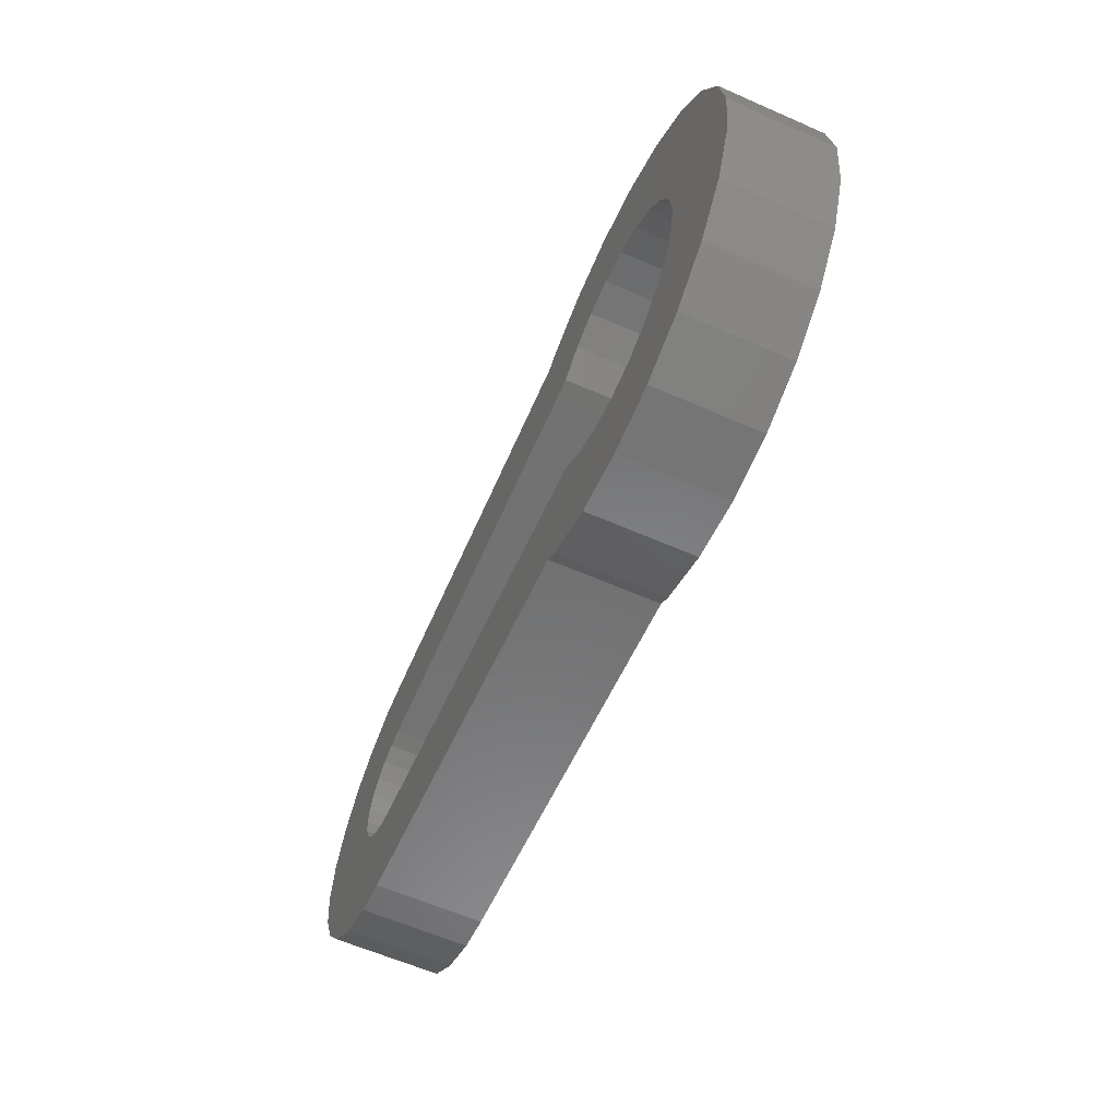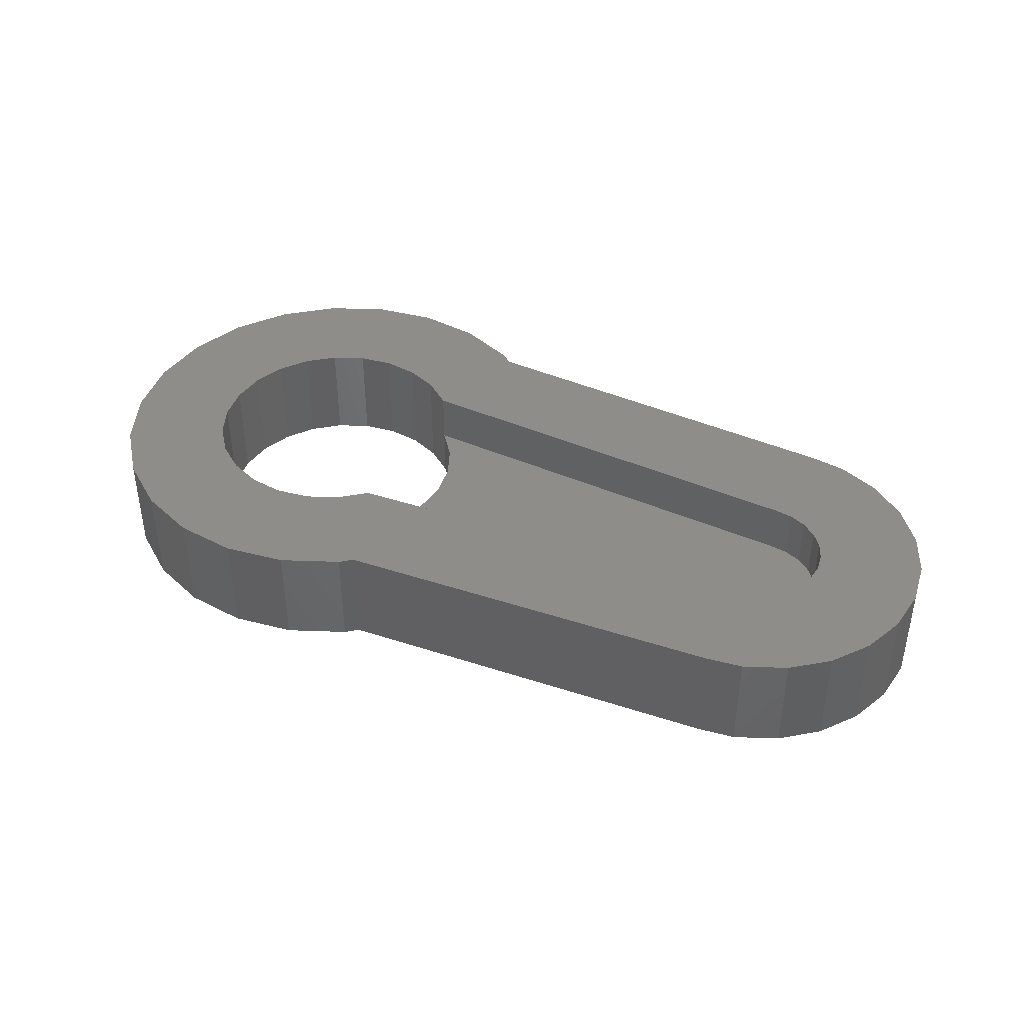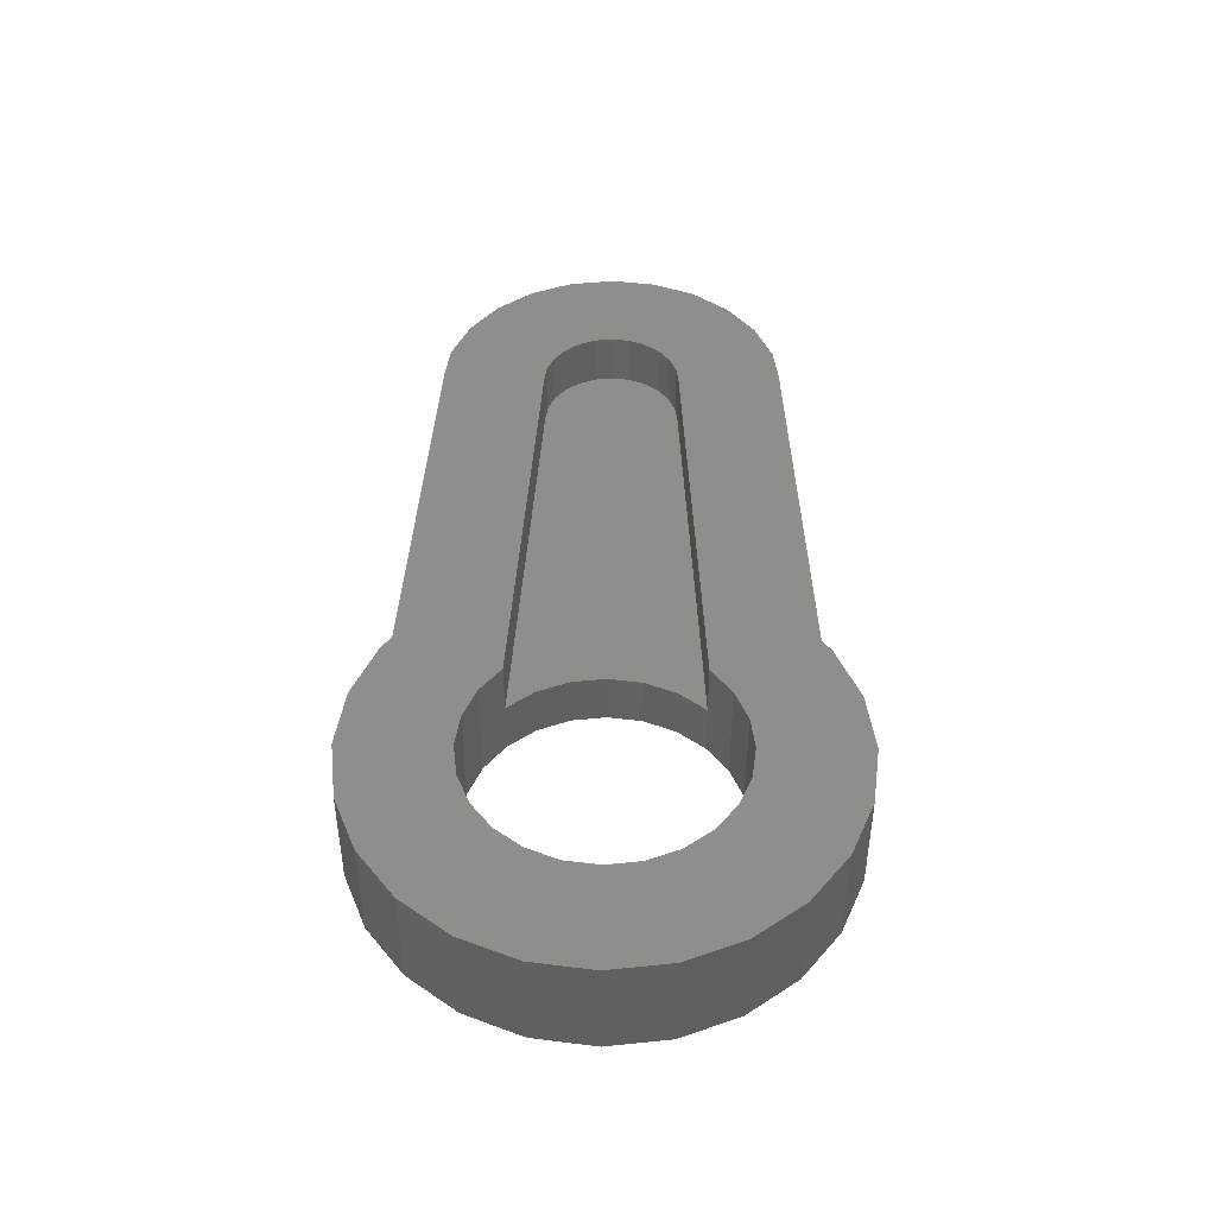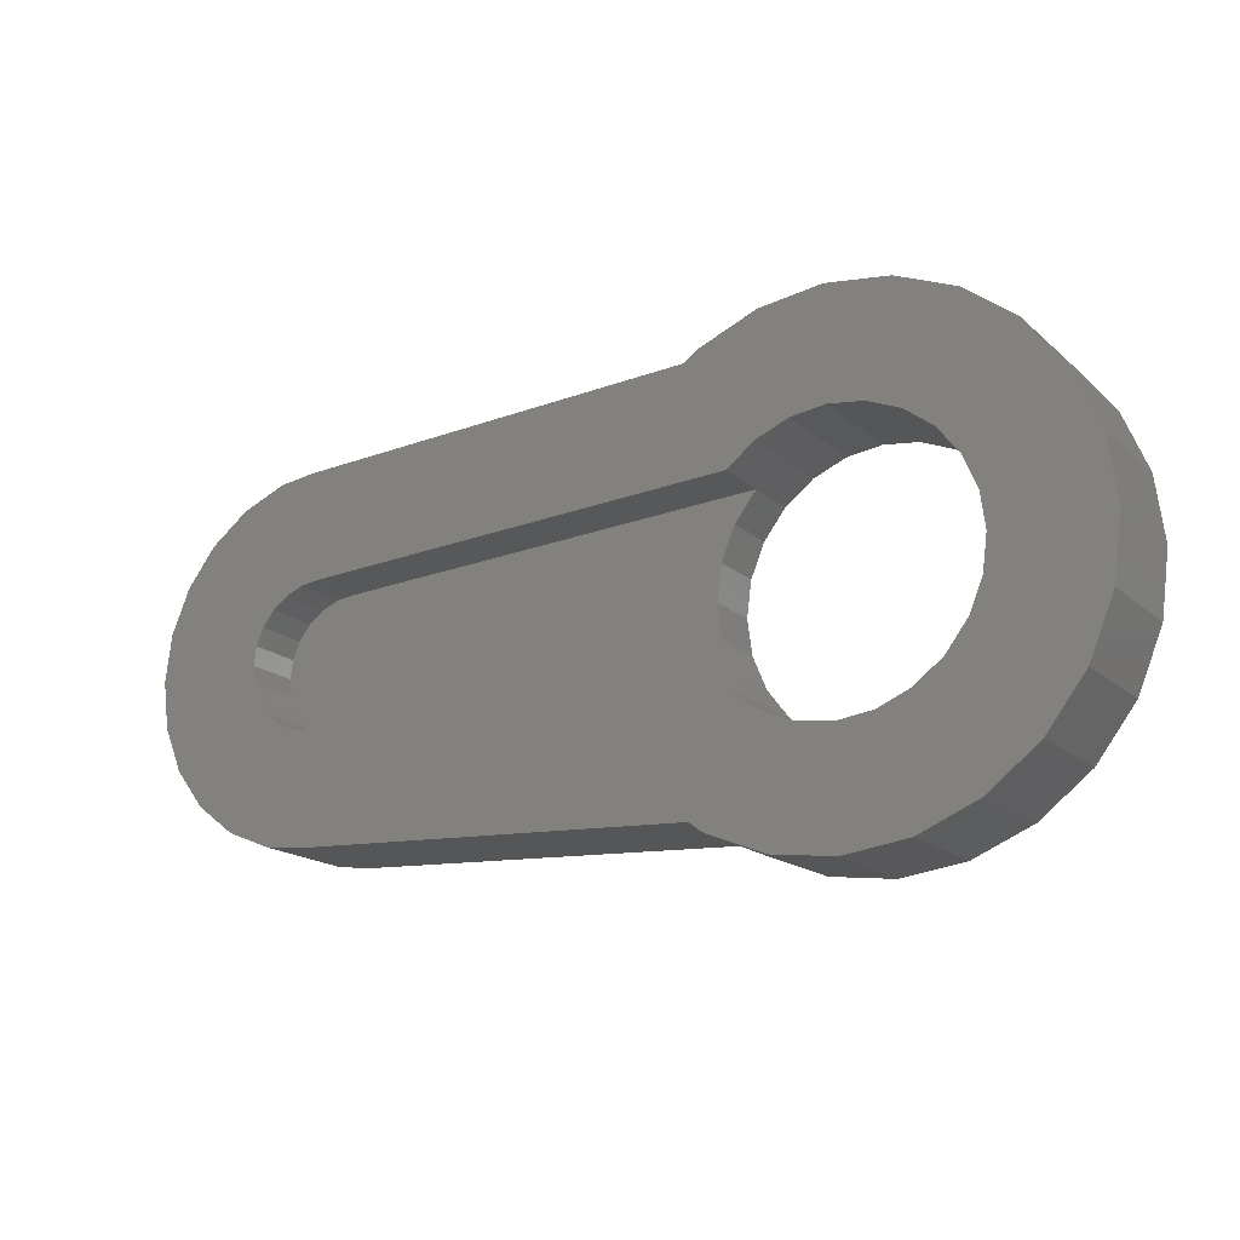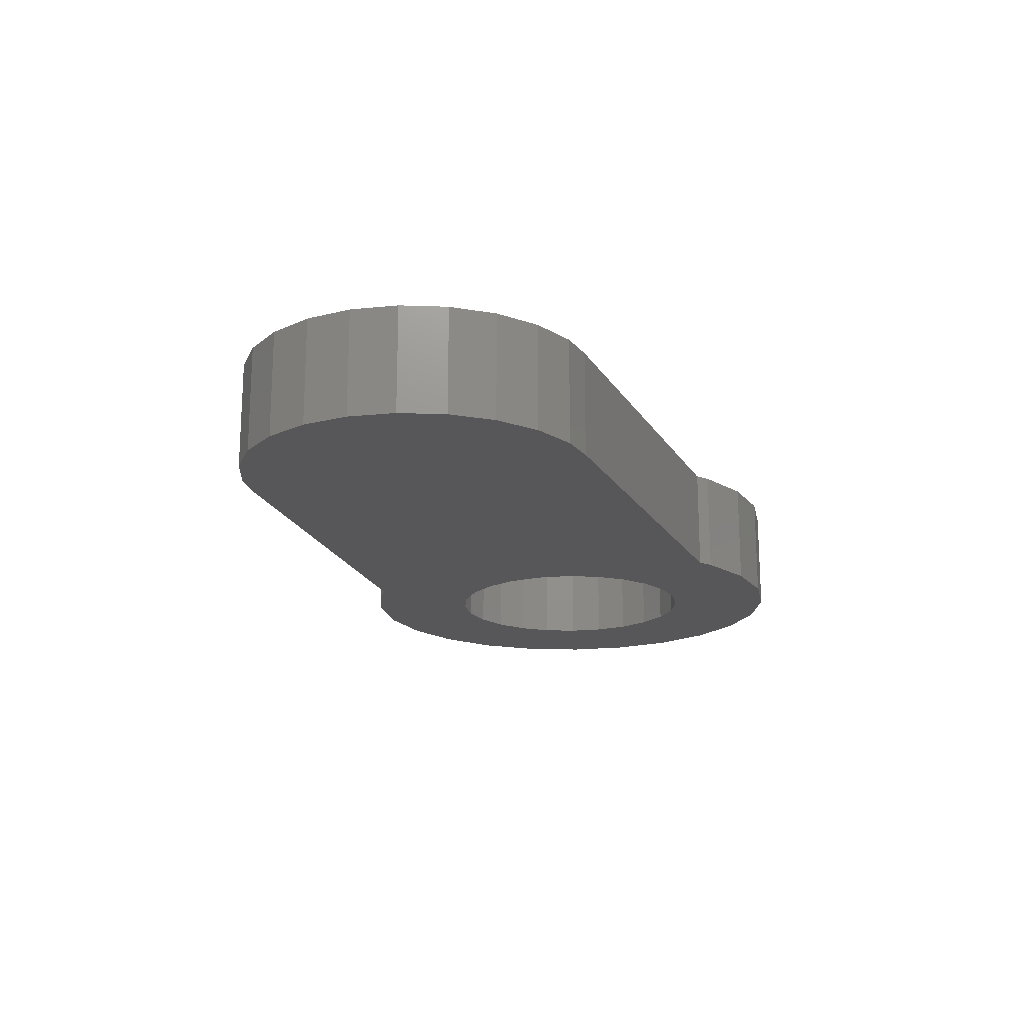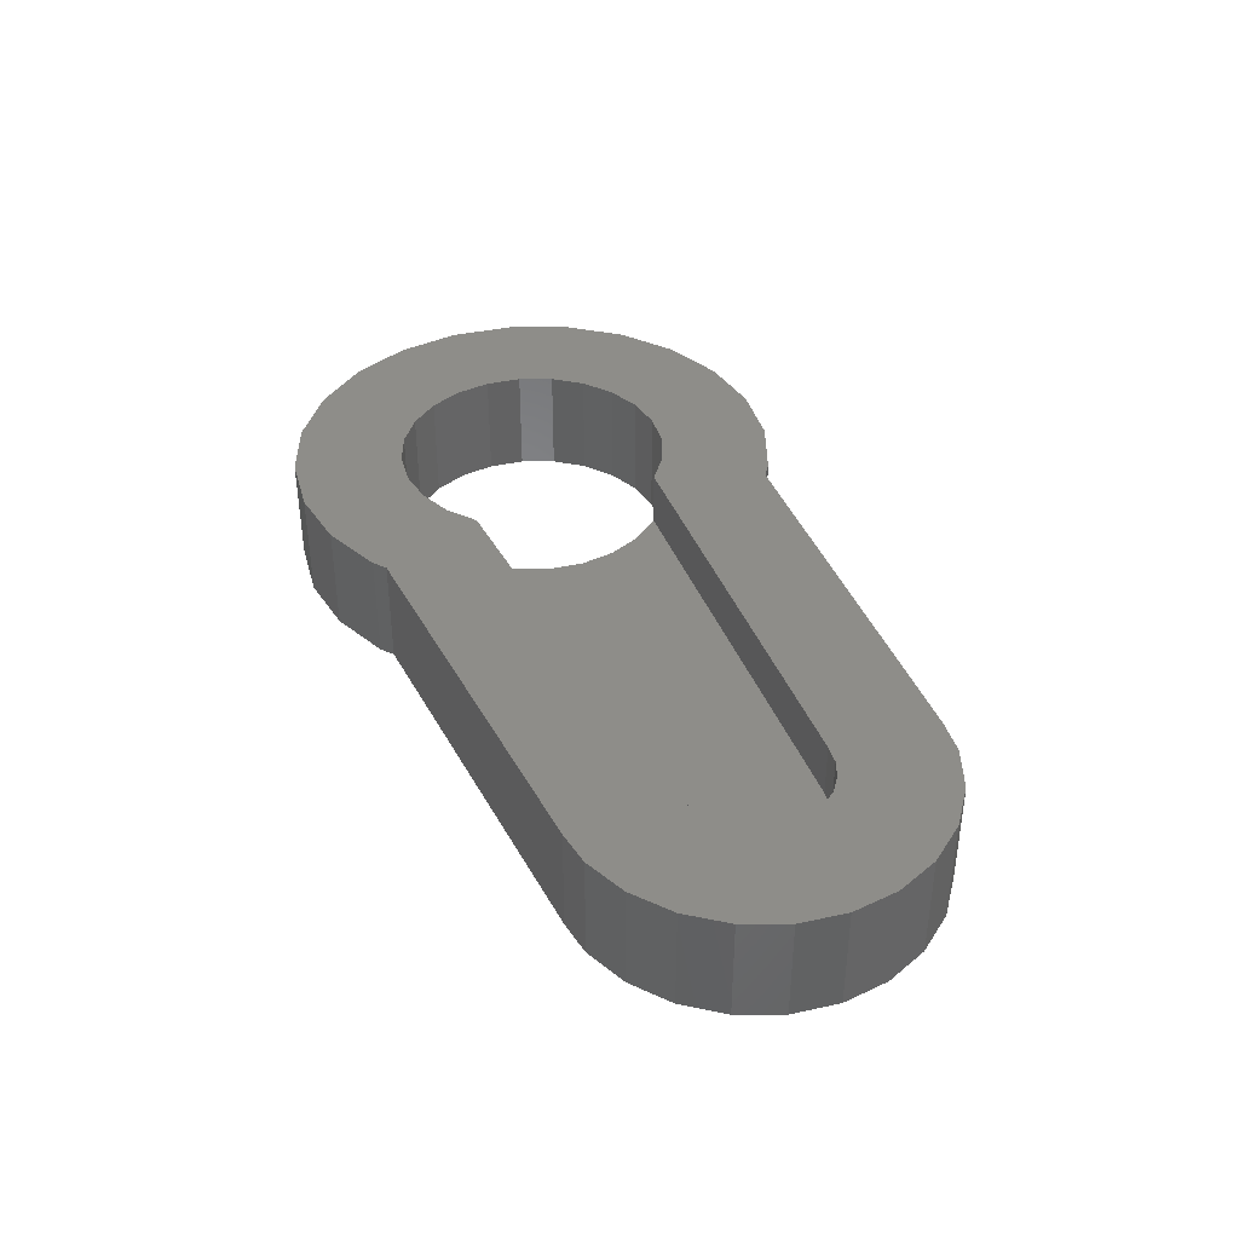
<metadata>
{"format":"stl","ext":"stl","renderer":"f3d","projection":"perspective","resolution":1024,"background":"white","views":[{"elev":-61.0,"azim":65.9,"up":"+Y"},{"elev":41.1,"azim":-155.0,"up":"+Z"},{"elev":44.2,"azim":90.7,"up":"+Z"},{"elev":-17.2,"azim":31.3,"up":"+Y"},{"elev":-18.0,"azim":-71.3,"up":"+Z"},{"elev":38.8,"azim":-112.8,"up":"+Z"}]}
</metadata>
<code>
# stl→obj: 152 verts, 304 faces
v -3.75 3.635e-15 -1.5
v -3.622 -0.9706 0
v -3.622 -0.9706 -1.5
v -3.75 3.635e-15 0
v -3.622 0.9706 -1.5
v -3.622 0.9706 0
v -1.625 3.351 1.5
v -1.875 3.248 -1.5
v -1.625 3.351 -1.5
v -1.875 3.248 1.5
v -3.248 1.875 -1.5
v -3.248 1.875 0
v -3.248 -1.875 -1.5
v -2.652 -2.652 0
v -2.652 -2.652 -1.5
v -3.248 -1.875 0
v -2.652 2.652 -1.5
v -2.652 2.652 0
v -16.58 -0.5176 0
v -16.58 0.5176 0
v -16.65 5.287e-15 0
v -16.38 -1 0
v -16.38 1 0
v -16.07 1.414 0
v -16.07 -1.414 0
v -15.65 -1.732 0
v -15.65 1.732 0
v -15.17 1.932 0
v -15.17 -1.932 0
v -14.65 2 0
v -14.65 -2 0
v -15.65 1.732 1.5
v -16.07 1.414 1.5
v 2.652 2.652 1.5
v 1.875 3.248 -1.5
v 2.652 2.652 -1.5
v 1.875 3.248 1.5
v 0.9706 3.622 1.5
v 0.4853 3.686 -1.5
v 0.9706 3.622 -1.5
v 1.498e-15 3.75 -1.5
v 1.498e-15 3.75 1.5
v -2.652 2.652 1.5
v -14.65 2 1.5
v -15.17 1.932 1.5
v -0.9706 3.622 -1.5
v -0.9706 3.622 1.5
v -16.58 0.5176 1.5
v -16.38 1 1.5
v -15.17 -1.932 1.5
v -14.65 -2 1.5
v -16.07 -1.414 1.5
v -15.65 -1.732 1.5
v -2.652 -2.652 1.5
v -16.65 5.287e-15 1.5
v -16.38 -1 1.5
v -16.58 -0.5176 1.5
v -1.436 3.43 -1.5
v 1.625 3.351 1.5
v 1.625 3.351 -1.5
v -17.16 -4.353 1.5
v -15.95 -4.855 1.5
v -14.93 -4.989 1.5
v -3.741 -5.597 1.5
v -3.388 -5.868 1.5
v -1.754 -6.545 1.5
v -1.875 -3.248 1.5
v -0.9706 -3.622 1.5
v 1.41e-15 -6.776 1.5
v -1.785e-15 -3.75 1.5
v 0.9706 -3.622 1.5
v 1.754 -6.545 1.5
v 1.875 -3.248 1.5
v 3.388 -5.868 1.5
v 2.652 -2.652 1.5
v 3.248 -1.875 1.5
v 3.622 -0.9706 1.5
v 4.791 -4.791 1.5
v 3.75 -1.652e-15 1.5
v -19.51 -1.301 1.5
v -19.51 1.301 1.5
v -19.68 1.551e-14 1.5
v -19 -2.513 1.5
v -19 2.513 1.5
v -18.21 -3.554 1.5
v -18.21 3.554 1.5
v -17.16 4.353 1.5
v -15.95 4.855 1.5
v -14.93 4.989 1.5
v -3.741 5.597 1.5
v -3.388 5.868 1.5
v -2.773 6.123 1.5
v -1.754 6.545 1.5
v 1.41e-15 6.776 1.5
v 1.754 6.545 1.5
v 2.773 6.123 1.5
v 3.248 1.875 1.5
v 3.388 5.868 1.5
v 3.622 0.9706 1.5
v 4.791 4.791 1.5
v 5.868 -3.388 1.5
v 5.868 3.388 1.5
v 6.545 1.754 1.5
v 6.545 -1.754 1.5
v 6.776 7.868e-32 1.5
v -1.754 -6.545 -1.5
v 1.41e-15 -6.776 -1.5
v -17.16 -4.353 -1.5
v -15.95 -4.855 -1.5
v -19.51 -1.301 -1.5
v -19.68 1.551e-14 -1.5
v -19.51 1.301 -1.5
v -19 2.513 -1.5
v -18.21 3.554 -1.5
v -14.93 -4.989 -1.5
v -3.741 -5.597 -1.5
v -17.16 4.353 -1.5
v -3.388 -5.868 -1.5
v -19 -2.513 -1.5
v -18.21 -3.554 -1.5
v -15.95 4.855 -1.5
v -14.93 4.989 -1.5
v -3.741 5.597 -1.5
v 6.776 0 -1.5
v 6.545 -1.754 -1.5
v 5.868 -3.388 -1.5
v 3.388 5.868 -1.5
v 2.773 6.123 -1.5
v 6.545 1.754 -1.5
v 4.791 -4.791 -1.5
v -3.388 5.868 -1.5
v -2.773 6.123 -1.5
v -1.754 6.545 -1.5
v 4.791 4.791 -1.5
v 5.868 3.388 -1.5
v -0.1849 6.752 -1.5
v 1.41e-15 6.776 -1.5
v 1.46 6.584 -1.5
v 1.754 6.545 -1.5
v 3.388 -5.868 -1.5
v -1.875 -3.248 -1.5
v -0.9706 -3.622 -1.5
v -1.785e-15 -3.75 -1.5
v 2.652 -2.652 -1.5
v 1.875 -3.248 -1.5
v 3.248 -1.875 -1.5
v 3.622 -0.9706 -1.5
v 3.75 -1.652e-15 -1.5
v 1.754 -6.545 -1.5
v 3.622 0.9706 -1.5
v 3.248 1.875 -1.5
v 0.9706 -3.622 -1.5
f 1 2 3
f 2 1 4
f 5 4 1
f 4 5 6
f 7 8 9
f 8 7 10
f 11 6 5
f 6 11 12
f 13 14 15
f 14 13 16
f 3 16 13
f 16 3 2
f 17 12 11
f 12 17 18
f 19 20 21
f 20 19 22
f 20 22 23
f 23 22 24
f 24 22 25
f 24 25 26
f 24 26 27
f 27 26 28
f 28 26 29
f 28 29 30
f 30 29 31
f 30 31 14
f 30 14 16
f 30 16 2
f 30 2 4
f 30 12 18
f 12 30 6
f 6 30 4
f 32 24 27
f 24 32 33
f 34 35 36
f 35 34 37
f 38 39 40
f 39 38 41
f 41 38 42
f 10 17 8
f 17 10 18
f 18 10 43
f 43 30 18
f 30 43 44
f 44 28 30
f 28 44 45
f 42 46 41
f 46 42 47
f 45 27 28
f 27 45 32
f 23 48 20
f 48 23 49
f 24 49 23
f 49 24 33
f 50 31 29
f 31 50 51
f 52 26 25
f 26 52 53
f 51 14 31
f 14 51 54
f 20 55 21
f 55 20 48
f 53 29 26
f 29 53 50
f 19 56 22
f 56 19 57
f 22 52 25
f 52 22 56
f 21 57 19
f 57 21 55
f 47 58 46
f 58 47 9
f 9 47 7
f 59 40 60
f 40 59 38
f 61 57 55
f 57 61 62
f 57 62 56
f 56 62 52
f 52 62 53
f 53 62 63
f 53 63 50
f 50 63 51
f 51 63 64
f 51 64 54
f 54 64 65
f 54 65 66
f 54 66 67
f 67 66 68
f 68 66 69
f 68 69 70
f 70 69 71
f 71 69 72
f 71 72 73
f 73 72 74
f 73 74 75
f 75 74 76
f 76 74 77
f 77 74 78
f 77 78 79
f 80 81 82
f 81 80 83
f 81 83 84
f 84 83 85
f 84 85 86
f 86 85 61
f 86 61 87
f 87 61 55
f 87 55 48
f 87 48 88
f 88 48 49
f 88 49 33
f 88 33 32
f 88 32 89
f 89 32 45
f 89 45 44
f 89 44 90
f 90 44 43
f 90 43 91
f 91 43 92
f 92 43 93
f 93 43 10
f 93 10 7
f 93 7 94
f 94 7 47
f 94 47 42
f 94 42 95
f 95 42 38
f 95 38 59
f 95 59 37
f 95 37 96
f 96 37 34
f 96 34 97
f 96 97 98
f 98 97 99
f 98 99 100
f 100 99 79
f 100 79 78
f 100 78 101
f 100 101 102
f 102 101 103
f 103 101 104
f 103 104 105
f 69 106 107
f 106 69 66
f 62 108 109
f 108 62 61
f 82 110 80
f 110 82 111
f 84 112 81
f 112 84 113
f 86 113 84
f 113 86 114
f 64 115 116
f 115 64 63
f 86 117 114
f 117 86 87
f 66 118 106
f 118 66 65
f 80 119 83
f 119 80 110
f 81 111 82
f 111 81 112
f 63 109 115
f 109 63 62
f 61 120 108
f 120 61 85
f 83 120 85
f 120 83 119
f 65 116 118
f 116 65 64
f 87 121 117
f 121 87 88
f 88 122 121
f 122 88 89
f 89 123 122
f 123 89 90
f 124 104 125
f 104 124 105
f 125 101 126
f 101 125 104
f 96 127 128
f 127 96 98
f 129 105 124
f 105 129 103
f 126 78 130
f 78 126 101
f 90 131 123
f 131 90 91
f 91 132 131
f 132 91 92
f 92 133 132
f 133 92 93
f 98 134 127
f 134 98 100
f 134 102 135
f 102 134 100
f 93 136 133
f 136 93 137
f 137 93 94
f 94 138 137
f 138 94 139
f 139 94 95
f 95 128 139
f 128 95 96
f 135 103 129
f 103 135 102
f 78 140 130
f 140 78 74
f 14 141 15
f 141 14 67
f 67 14 54
f 67 142 141
f 142 67 68
f 68 143 142
f 143 68 70
f 73 144 145
f 144 73 75
f 77 146 76
f 146 77 147
f 79 147 77
f 147 79 148
f 72 107 149
f 107 72 69
f 97 150 99
f 150 97 151
f 70 152 143
f 152 70 71
f 71 145 152
f 145 71 73
f 34 151 97
f 151 34 36
f 76 144 75
f 144 76 146
f 99 148 79
f 148 99 150
f 74 149 140
f 149 74 72
f 123 1 122
f 1 123 5
f 5 123 131
f 5 131 11
f 11 131 132
f 11 132 17
f 17 132 133
f 17 133 8
f 8 133 9
f 9 133 136
f 9 136 58
f 58 136 46
f 46 136 41
f 41 136 137
f 41 137 138
f 41 138 39
f 39 138 40
f 40 138 60
f 60 138 139
f 60 139 35
f 35 139 128
f 35 128 36
f 36 128 151
f 151 128 127
f 151 127 150
f 150 127 134
f 150 134 148
f 148 134 130
f 130 134 126
f 126 134 135
f 126 135 129
f 126 129 125
f 125 129 124
f 112 110 111
f 110 112 119
f 119 112 113
f 119 113 120
f 120 113 114
f 120 114 108
f 108 114 117
f 108 117 121
f 108 121 109
f 109 121 115
f 115 121 122
f 115 122 116
f 116 122 1
f 116 1 3
f 116 3 118
f 118 3 13
f 118 13 106
f 106 13 15
f 106 15 141
f 106 141 142
f 106 142 107
f 107 142 143
f 107 143 152
f 107 152 149
f 149 152 145
f 149 145 140
f 140 145 144
f 140 144 146
f 140 146 147
f 140 147 130
f 130 147 148
f 37 60 35
f 60 37 59

</code>
